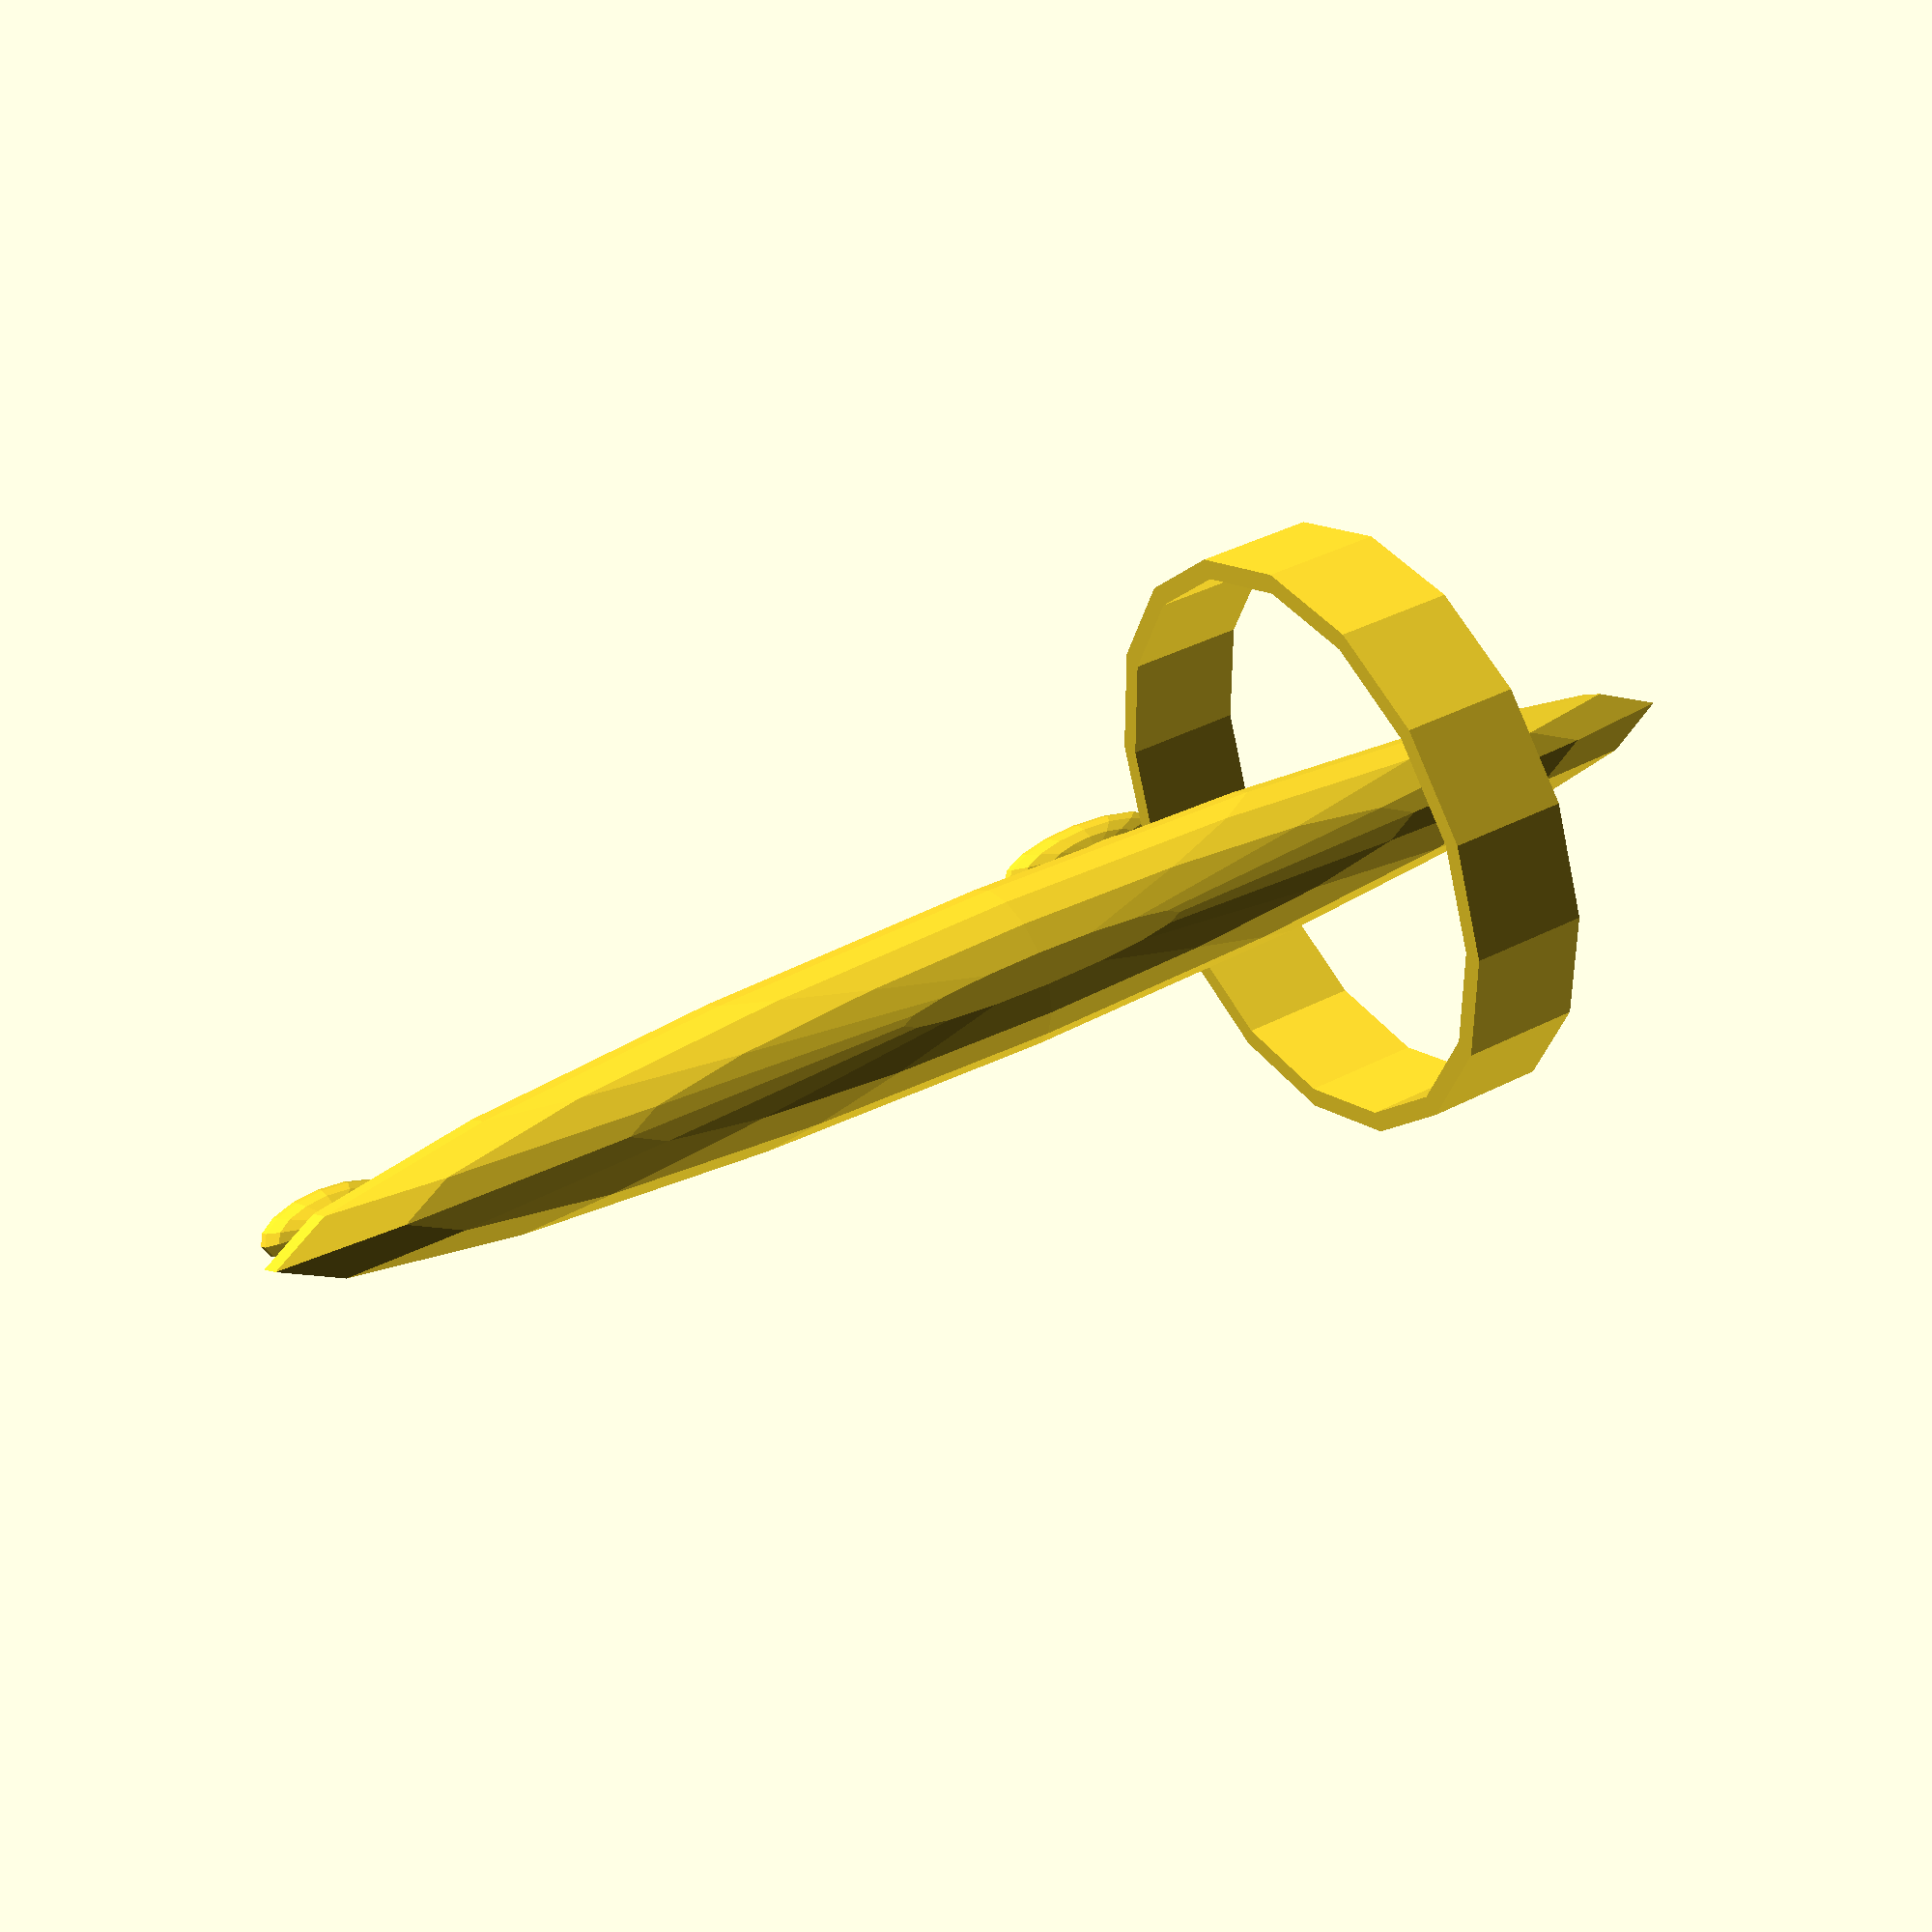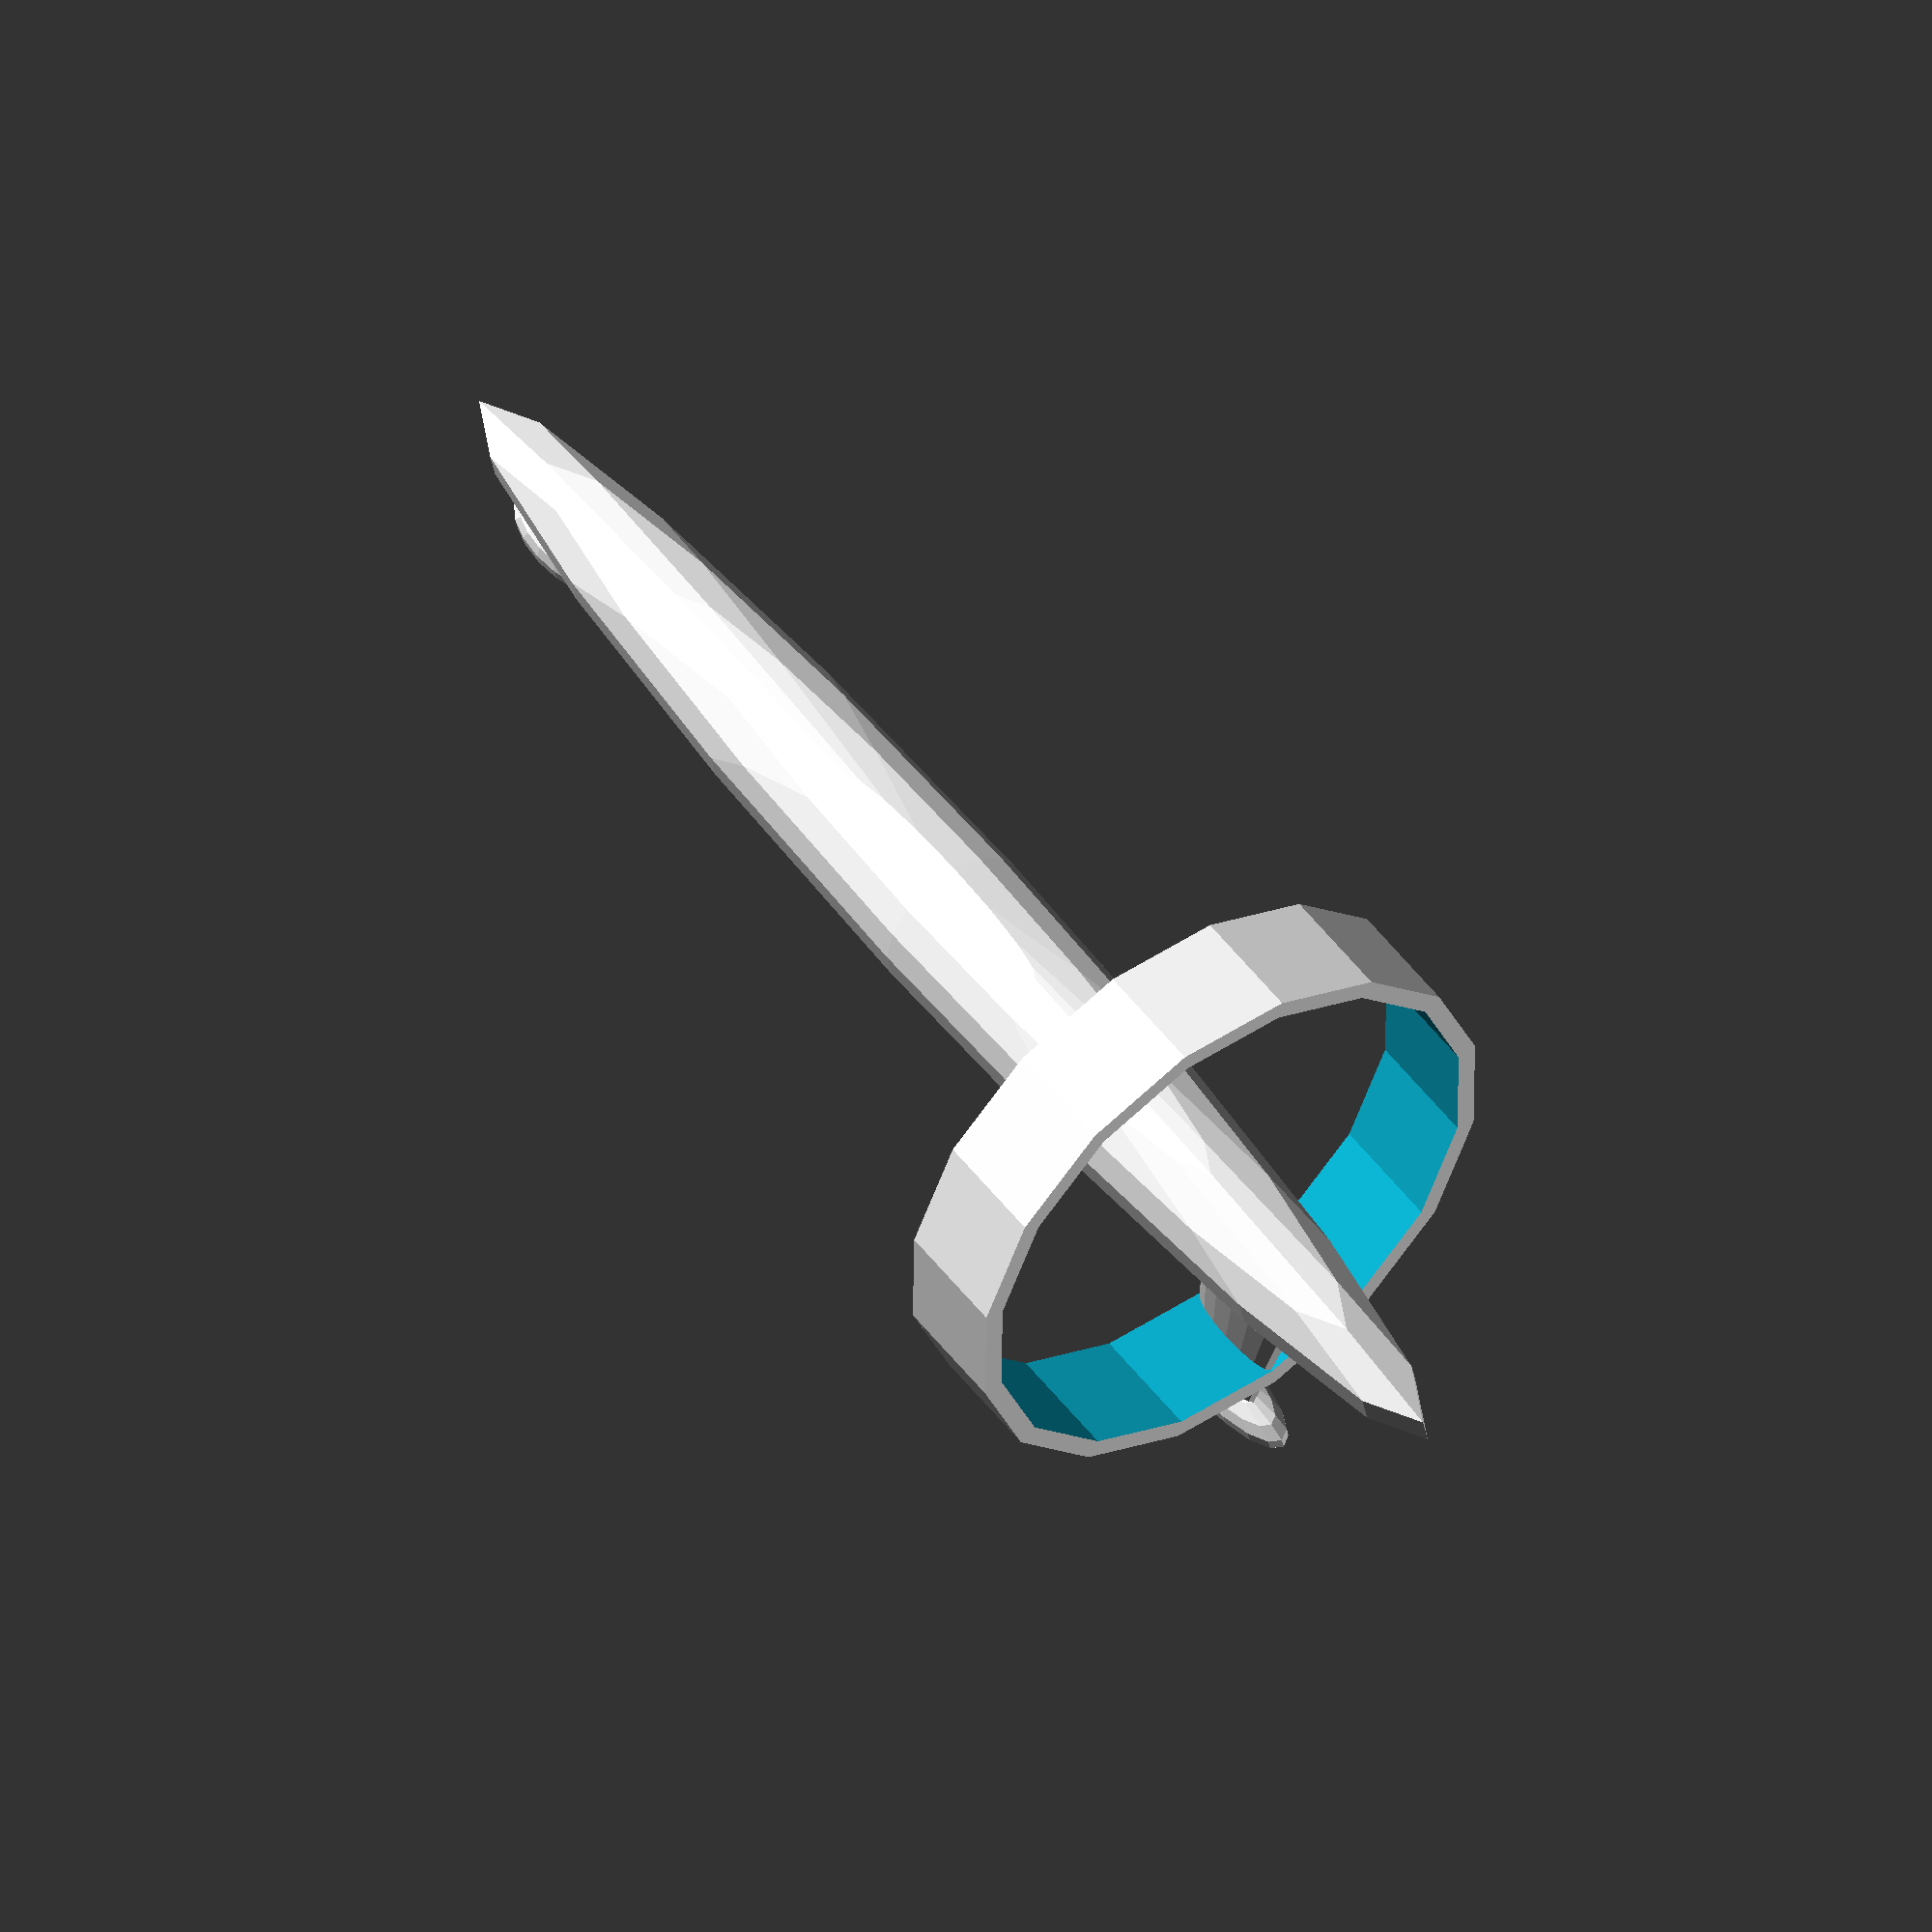
<openscad>

$fn=16;

module tail()
{
	rotate(a = 90, v = [0, 1, 0])
	difference() {
		cylinder(h = 6, r1 = 15, r2 = 15, center = true);
		cylinder(h = 7, r1 = 14, r2 = 14, center = true);
	}
}

module tail_pillar()
{
	translate(v = [0, 0, -12])
	scale(v = [1, 0.2, 1])
	cylinder(h = 23, r1 = 2, r2 = 4, center = true);
}

module fuselage()
{
	scale(v = [1, 0.1, 0.1])
		sphere(r = 40);
}

module tail_assembly()
{
	translate(v = [20, 0, 0]) {
		tail();
		translate(v = [5, 0, 0])
		rotate(a = 20, v = [0, 1, 0])
			tail_pillar();
		translate(v = [-3, 0, -22])
		scale(v = [1, 0.3, 0.3])
			sphere(r = 5);
	}
}

module cockpit()
{
	translate(v = [-30, 0, 0]) {
		rotate(a = 20, v = [0, 1, 0])
			scale(v = [0.3, 0.3, 0.3])
				tail_pillar();
		translate(v = [-4, 0, -6])
			scale(v = [0.7, 0.3, 0.3])
				sphere(r = 5);
	}
}


module spacefarer()
{
	scale(v = [0.5, 0.5, 0.5]) {
		union() {
			tail_assembly();
			fuselage();
			cockpit();
		}
	}
}
rotate(a = 180, v = [0, 1, 0])
rotate(a = -90, v = [1, 0, 0])
spacefarer();


</openscad>
<views>
elev=79.9 azim=151.8 roll=17.6 proj=p view=wireframe
elev=111.0 azim=194.0 roll=307.2 proj=o view=solid
</views>
